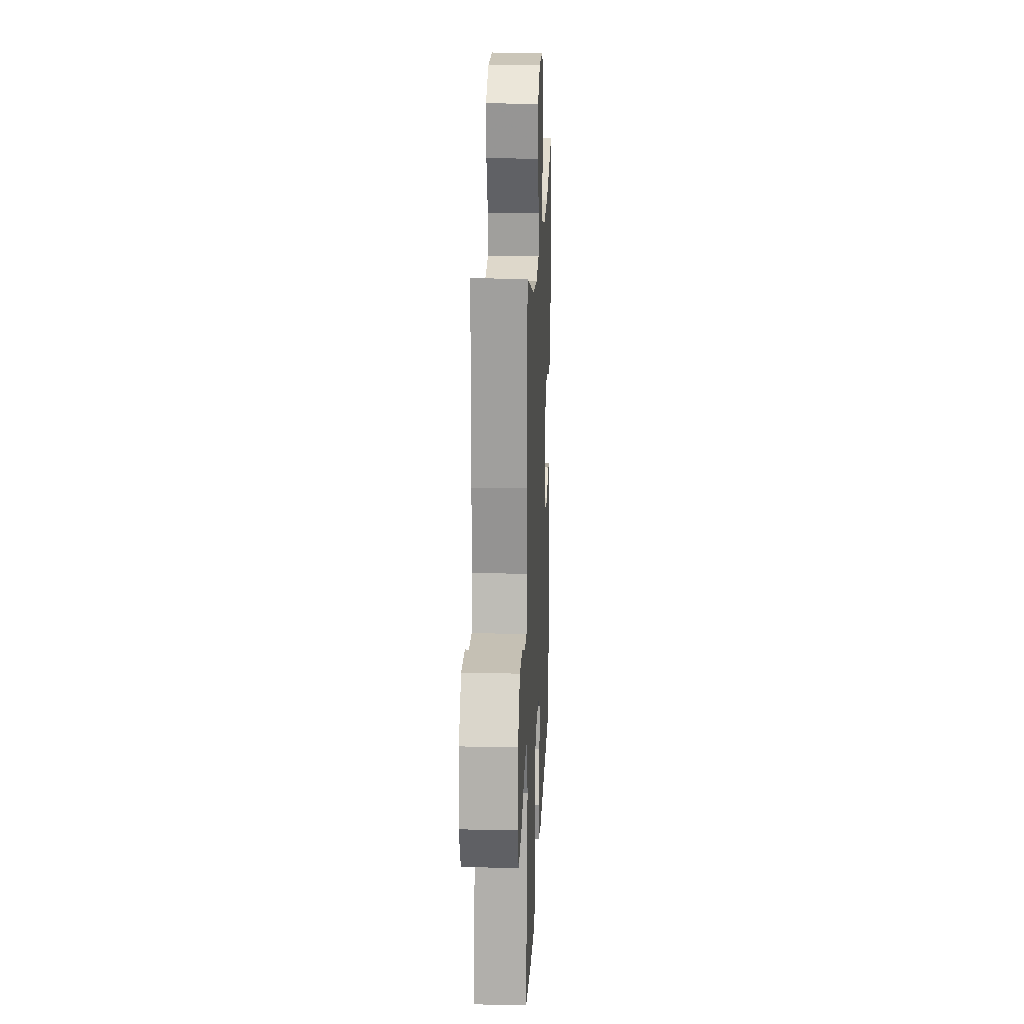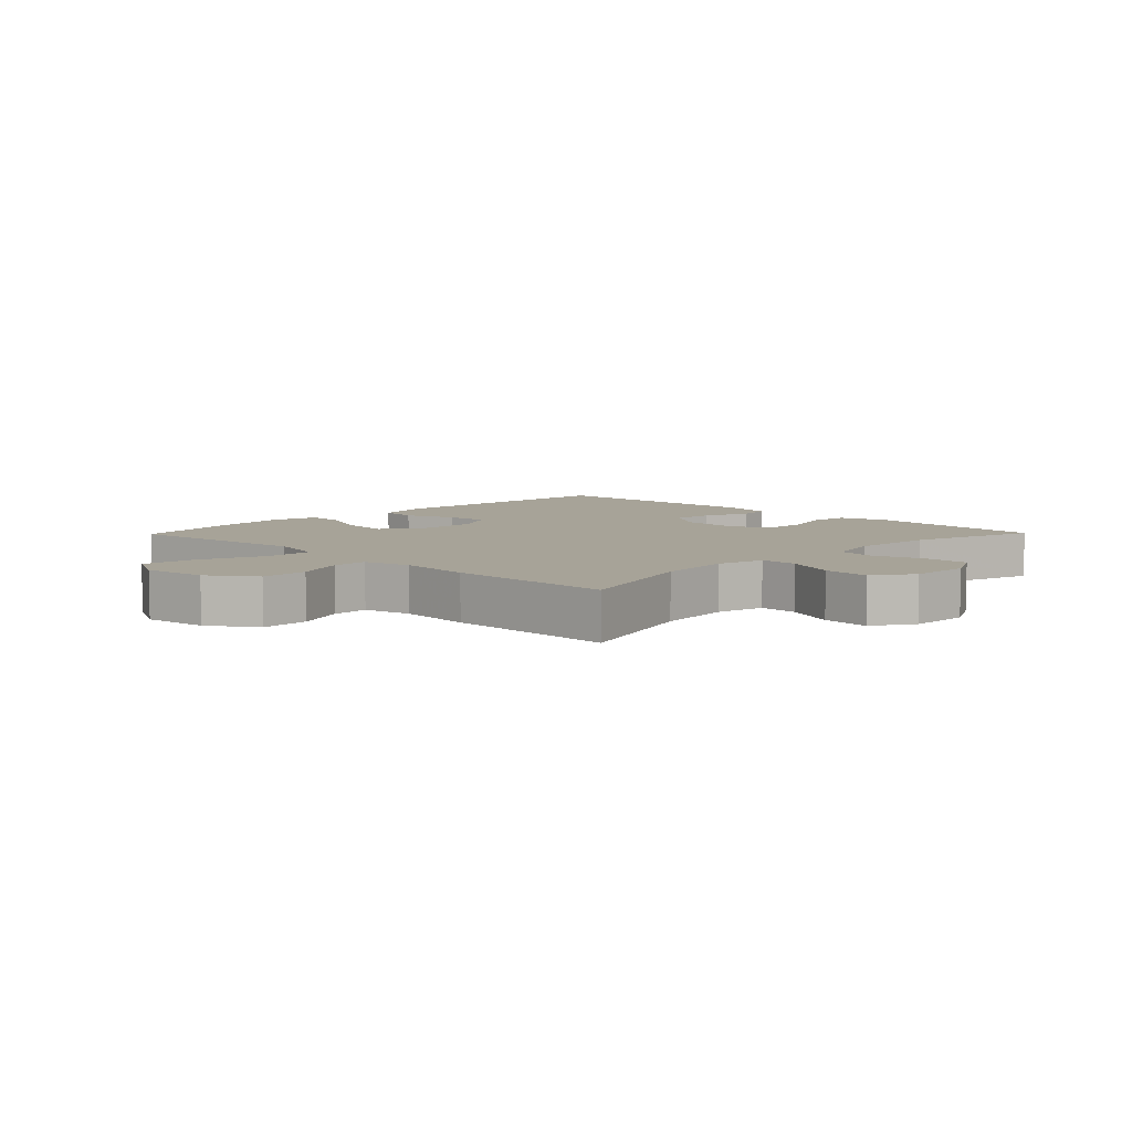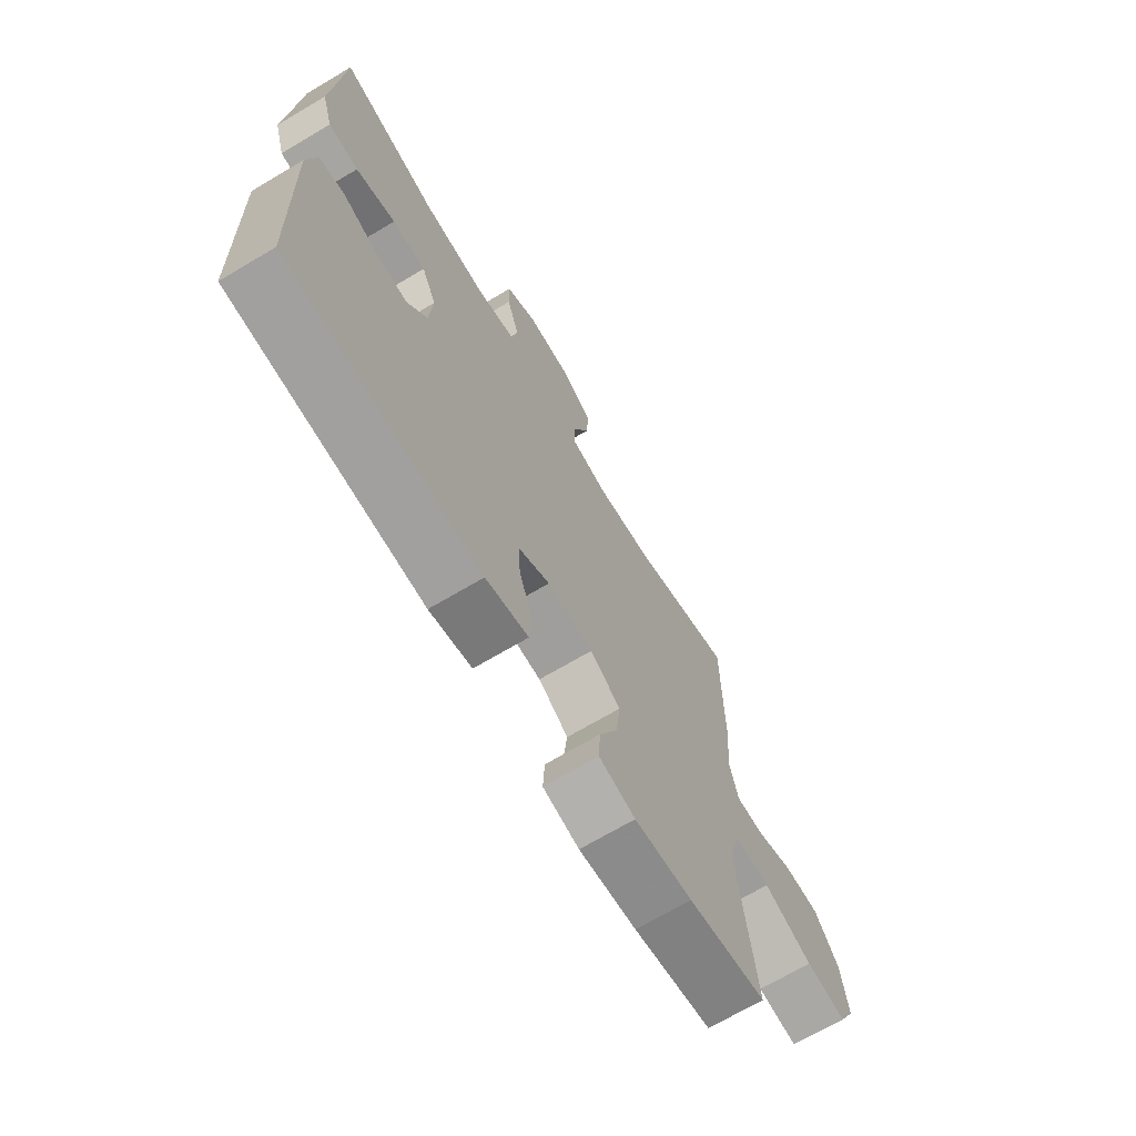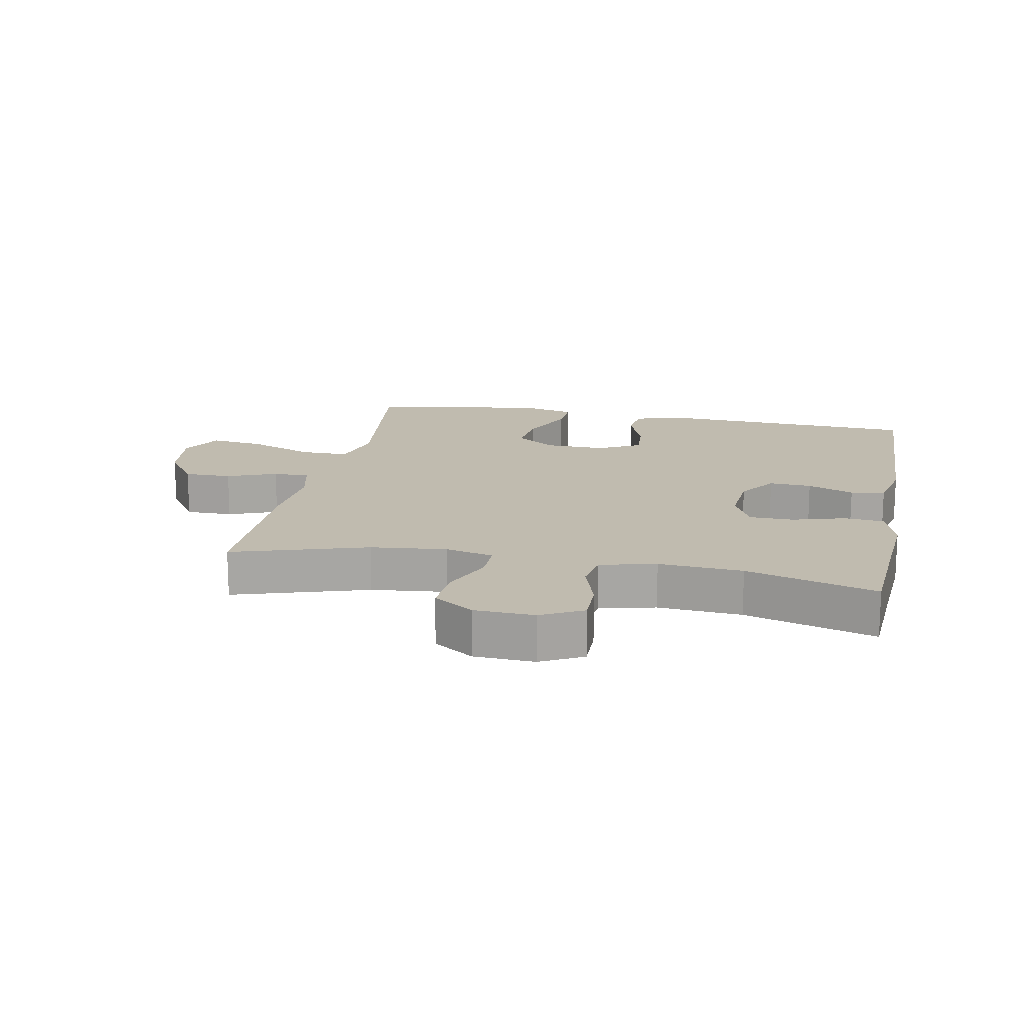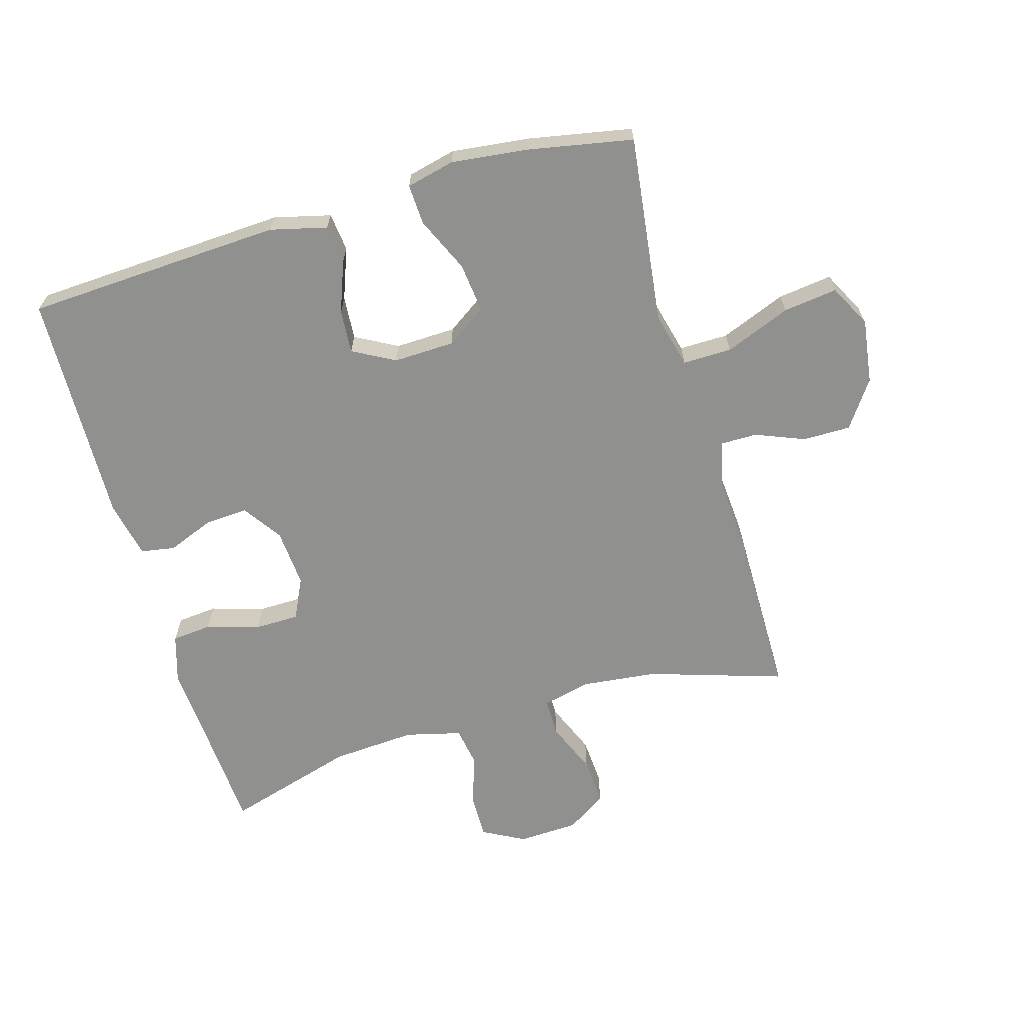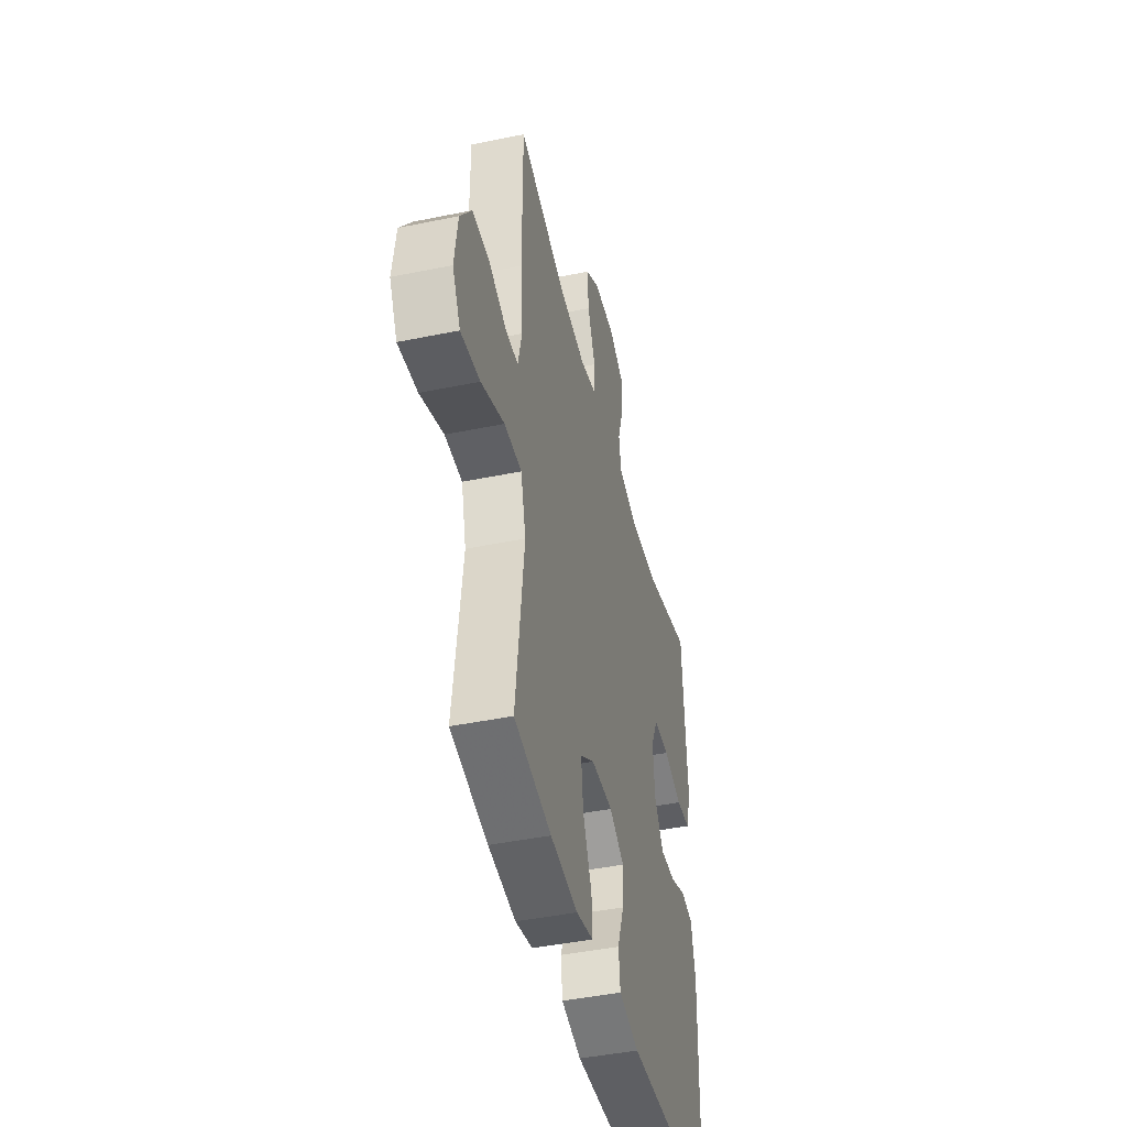
<metadata>
{"format":"obj","ext":"obj","renderer":"f3d","projection":"perspective","resolution":1024,"background":"white","views":[{"elev":18.4,"azim":-87.5,"up":"+Z"},{"elev":6.8,"azim":-45.7,"up":"+Y"},{"elev":-69.4,"azim":120.7,"up":"+Z"},{"elev":16.2,"azim":11.2,"up":"+Y"},{"elev":-65.6,"azim":-163.8,"up":"+Y"},{"elev":-44.3,"azim":-76.5,"up":"+Z"}]}
</metadata>
<code>
v 0.5 0.07 -0.5
v 0.096 0.07 -0.521
v 0.007 0.07 -0.499
v 0 0.07 -0.438
v 0.03 0.07 -0.358
v 0.035 0.07 -0.289
v -0.031 0.07 -0.253
v -0.127 0.07 -0.256
v -0.19 0.07 -0.299
v -0.181 0.07 -0.377
v -0.142 0.07 -0.464
v -0.139 0.07 -0.527
v -0.215 0.07 -0.545
v -0.336 0.07 -0.531
v -0.5 0.07 -0.5
v -0.48 0.07 -0.341
v -0.463 0.07 -0.204
v -0.485 0.07 -0.117
v -0.562 0.07 -0.118
v -0.665 0.07 -0.159
v -0.75 0.07 -0.17
v -0.785 0.07 -0.103
v -0.771 0.07 -0.002
v -0.72 0.07 0.071
v -0.645 0.07 0.071
v -0.567 0.07 0.04
v -0.51 0.07 0.04
v -0.492 0.07 0.115
v -0.501 0.07 0.232
v -0.5 0.07 0.5
v -0.288 0.07 0.433
v -0.169 0.07 0.42
v -0.093 0.07 0.438
v -0.093 0.07 0.498
v -0.127 0.07 0.58
v -0.132 0.07 0.655
v -0.069 0.07 0.697
v 0.026 0.07 0.701
v 0.092 0.07 0.666
v 0.091 0.07 0.596
v 0.065 0.07 0.514
v 0.075 0.07 0.453
v 0.163 0.07 0.431
v 0.295 0.07 0.44
v 0.5 0.07 0.5
v 0.511 0.07 0.323
v 0.519 0.07 0.208
v 0.496 0.07 0.132
v 0.433 0.07 0.126
v 0.35 0.07 0.151
v 0.28 0.07 0.15
v 0.249 0.07 0.086
v 0.256 0.07 -0.006
v 0.298 0.07 -0.067
v 0.365 0.07 -0.063
v 0.438 0.07 -0.034
v 0.492 0.07 -0.043
v 0.511 0.07 -0.132
v 0.5 0 -0.5
v 0.096 0 -0.521
v 0.007 0 -0.499
v 0 0 -0.438
v 0.03 0 -0.358
v 0.035 0 -0.289
v -0.031 0 -0.253
v -0.127 0 -0.256
v -0.19 0 -0.299
v -0.181 0 -0.377
v -0.142 0 -0.464
v -0.139 0 -0.527
v -0.215 0 -0.545
v -0.336 0 -0.531
v -0.5 0 -0.5
v -0.48 0 -0.341
v -0.463 0 -0.204
v -0.485 0 -0.117
v -0.562 0 -0.118
v -0.665 0 -0.159
v -0.75 0 -0.17
v -0.785 0 -0.103
v -0.771 0 -0.002
v -0.72 0 0.071
v -0.645 0 0.071
v -0.567 0 0.04
v -0.51 0 0.04
v -0.492 0 0.115
v -0.501 0 0.232
v -0.5 0 0.5
v -0.288 0 0.433
v -0.169 0 0.42
v -0.093 0 0.438
v -0.093 0 0.498
v -0.127 0 0.58
v -0.132 0 0.655
v -0.069 0 0.697
v 0.026 0 0.701
v 0.092 0 0.666
v 0.091 0 0.596
v 0.065 0 0.514
v 0.075 0 0.453
v 0.163 0 0.431
v 0.295 0 0.44
v 0.5 0 0.5
v 0.511 0 0.323
v 0.519 0 0.208
v 0.496 0 0.132
v 0.433 0 0.126
v 0.35 0 0.151
v 0.28 0 0.15
v 0.249 0 0.086
v 0.256 0 -0.006
v 0.298 0 -0.067
v 0.365 0 -0.063
v 0.438 0 -0.034
v 0.492 0 -0.043
v 0.511 0 -0.132
f 55 56 57 58
f 54 55 58 1
f 53 54 1 2
f 52 53 2 3
f 47 48 49 50
f 46 47 50 51
f 44 45 46 51
f 43 44 51 52
f 38 39 40 41
f 38 41 42
f 37 38 42
f 34 35 36 37
f 33 34 37 42
f 32 33 42 43
f 28 29 30 31
f 27 28 31 32
f 23 24 25 26
f 23 26 27
f 22 23 27
f 19 20 21 22
f 18 19 22 27
f 17 18 27 32
f 13 14 15 16
f 10 11 12 13
f 9 10 13 16
f 8 9 16 17
f 52 3 4 5
f 52 5 6
f 43 52 6 7
f 17 32 43
f 7 8 17 43
f 116 115 114 113
f 59 116 113 112
f 60 59 112 111
f 61 60 111 110
f 108 107 106 105
f 109 108 105 104
f 109 104 103 102
f 110 109 102 101
f 99 98 97 96
f 100 99 96
f 100 96 95
f 95 94 93 92
f 100 95 92 91
f 101 100 91 90
f 89 88 87 86
f 90 89 86 85
f 84 83 82 81
f 85 84 81
f 85 81 80
f 80 79 78 77
f 85 80 77 76
f 90 85 76 75
f 74 73 72 71
f 71 70 69 68
f 74 71 68 67
f 75 74 67 66
f 63 62 61 110
f 64 63 110
f 65 64 110 101
f 101 90 75
f 101 75 66 65
f 1 59 60 2
f 2 60 61 3
f 3 61 62 4
f 4 62 63 5
f 5 63 64 6
f 6 64 65 7
f 7 65 66 8
f 8 66 67 9
f 9 67 68 10
f 10 68 69 11
f 11 69 70 12
f 12 70 71 13
f 13 71 72 14
f 14 72 73 15
f 15 73 74 16
f 16 74 75 17
f 17 75 76 18
f 18 76 77 19
f 19 77 78 20
f 20 78 79 21
f 21 79 80 22
f 22 80 81 23
f 23 81 82 24
f 24 82 83 25
f 25 83 84 26
f 26 84 85 27
f 27 85 86 28
f 28 86 87 29
f 29 87 88 30
f 30 88 89 31
f 31 89 90 32
f 32 90 91 33
f 33 91 92 34
f 34 92 93 35
f 35 93 94 36
f 36 94 95 37
f 37 95 96 38
f 38 96 97 39
f 39 97 98 40
f 40 98 99 41
f 41 99 100 42
f 42 100 101 43
f 43 101 102 44
f 44 102 103 45
f 45 103 104 46
f 46 104 105 47
f 47 105 106 48
f 48 106 107 49
f 49 107 108 50
f 50 108 109 51
f 51 109 110 52
f 52 110 111 53
f 53 111 112 54
f 54 112 113 55
f 55 113 114 56
f 56 114 115 57
f 57 115 116 58
f 58 116 59 1

</code>
